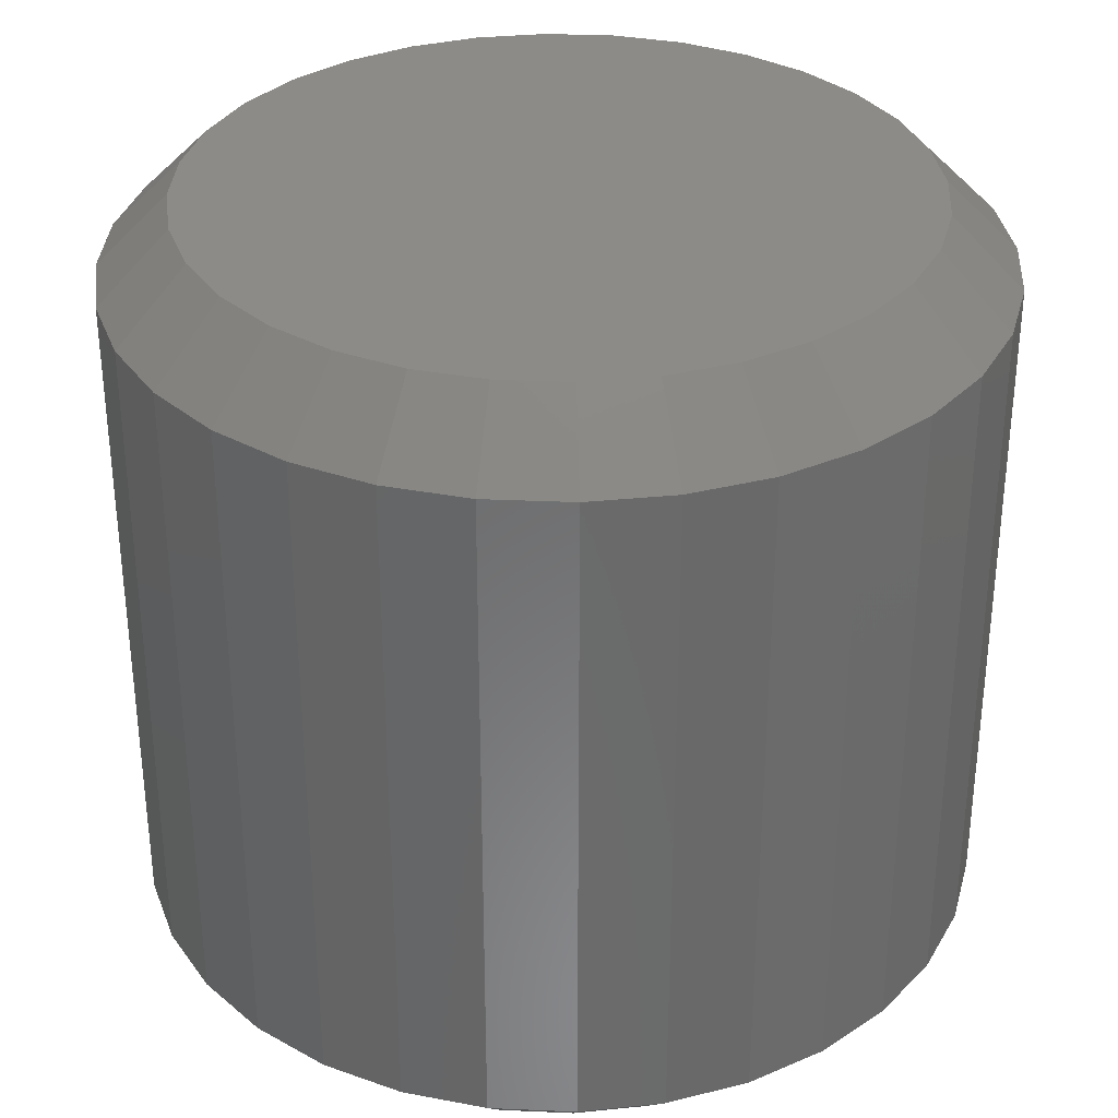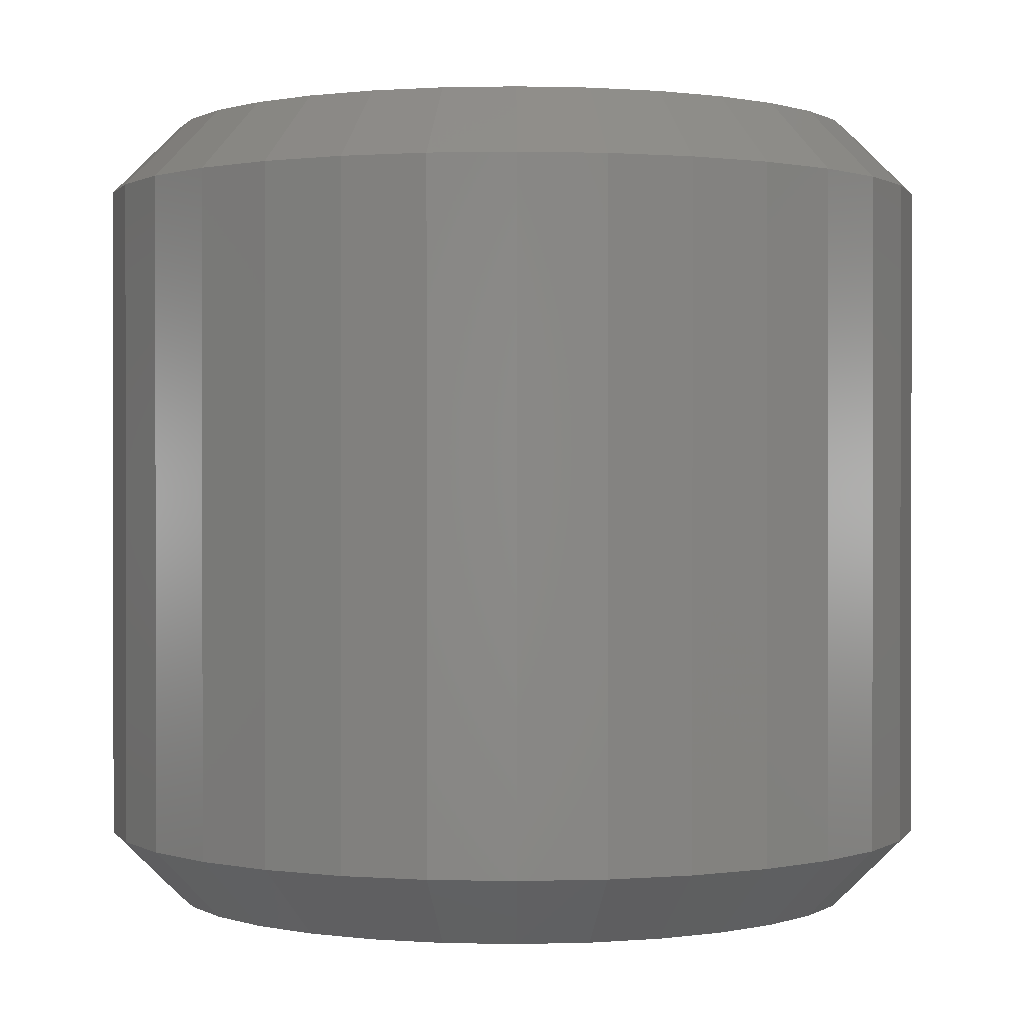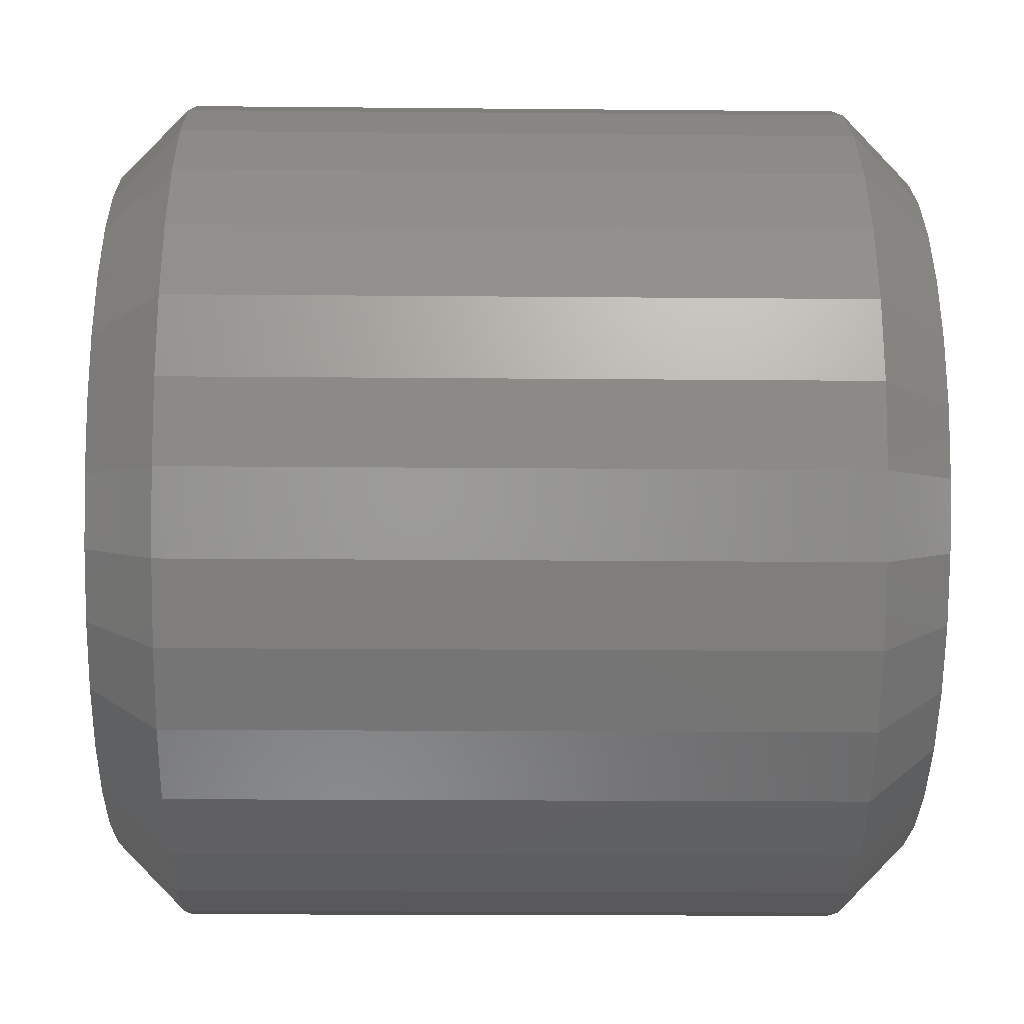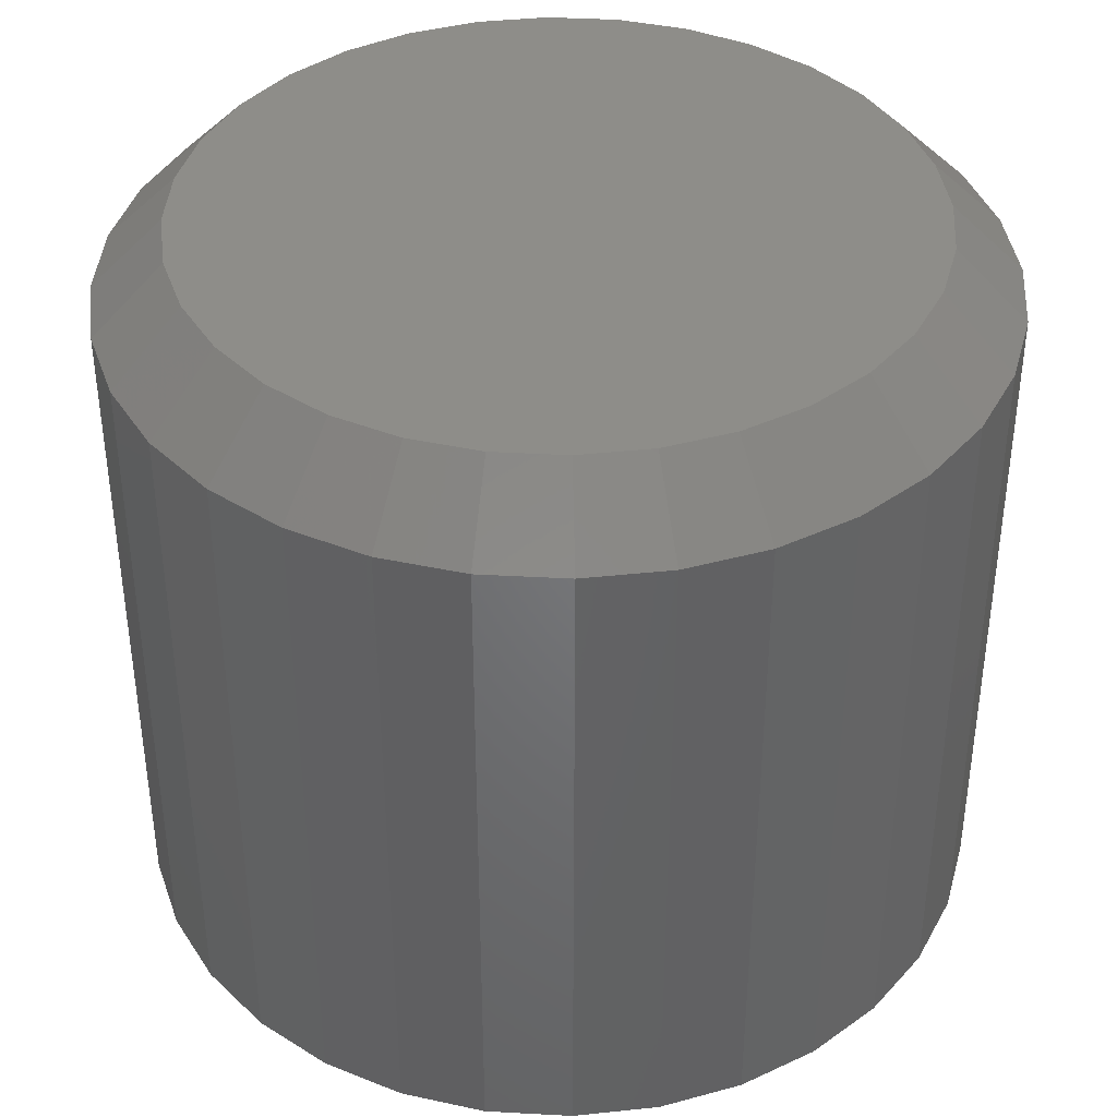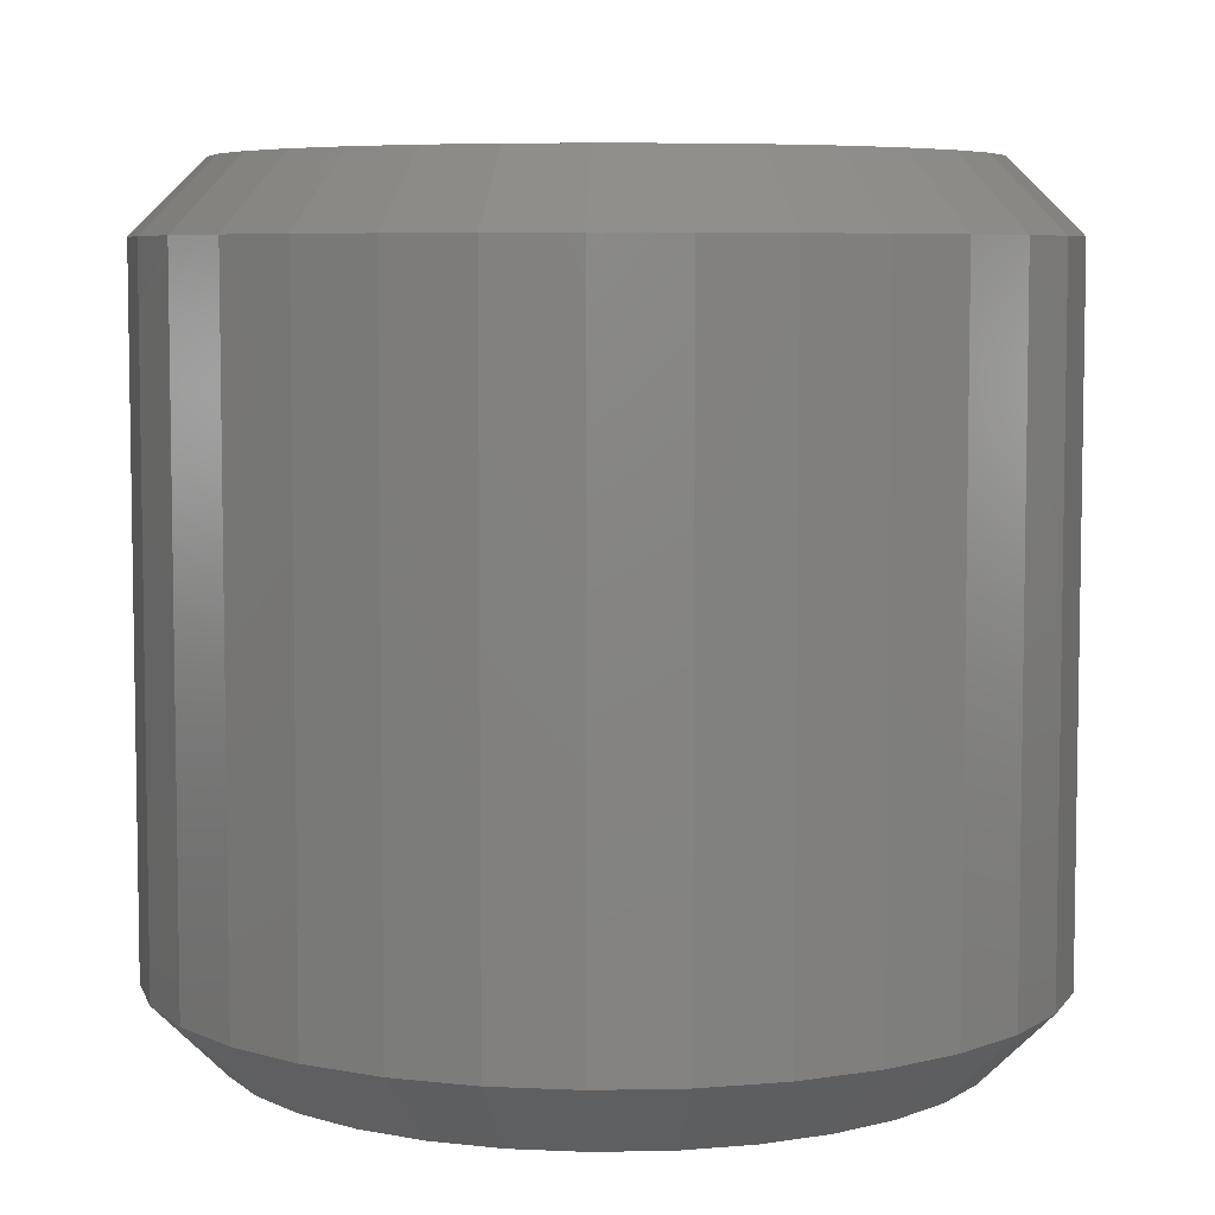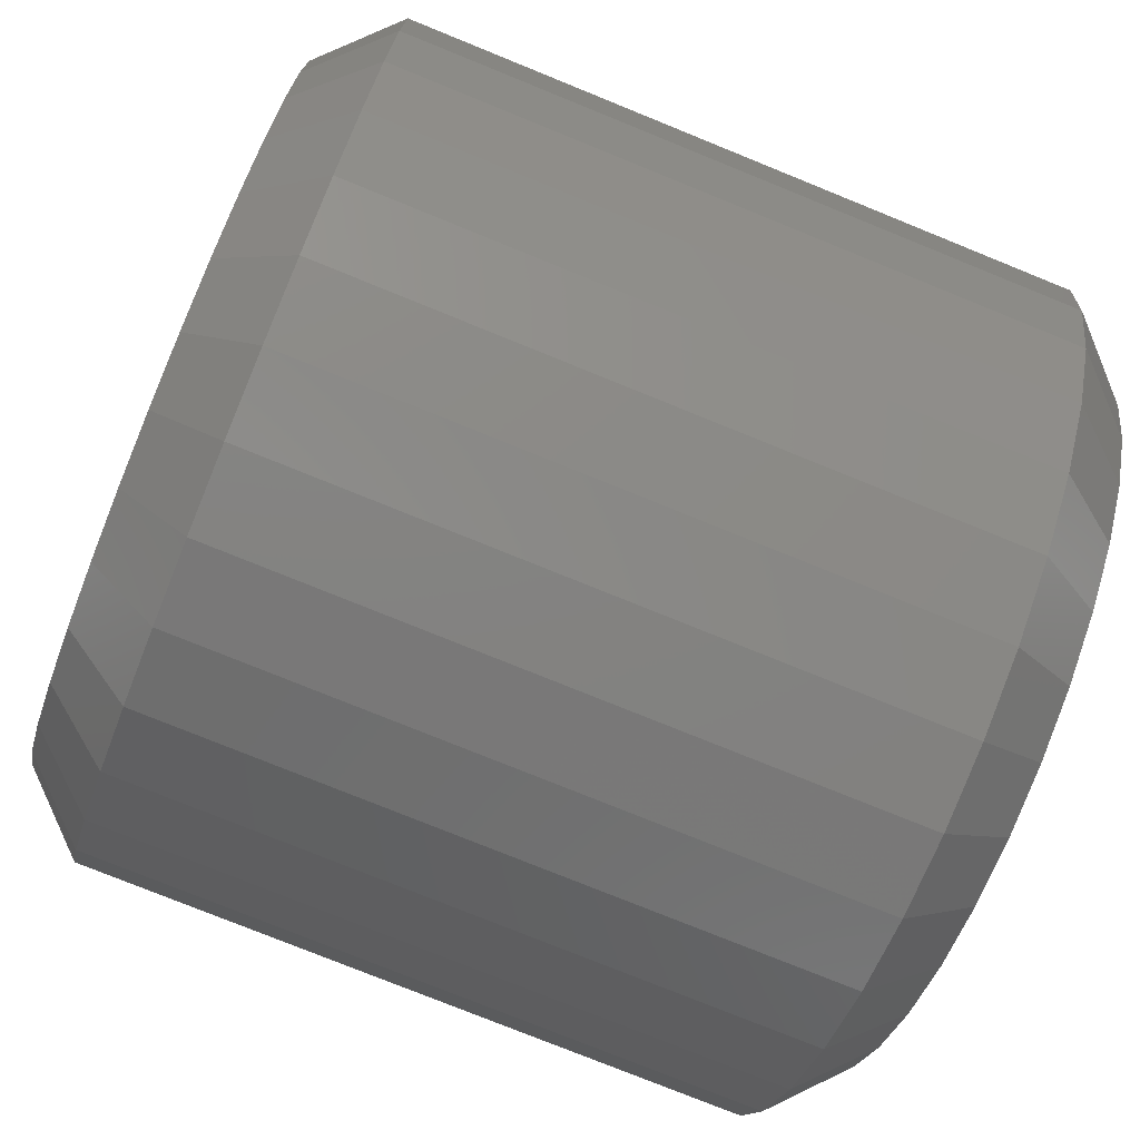
<metadata>
{"format":"stl","ext":"stl","renderer":"f3d","projection":"perspective","resolution":1024,"background":"white","views":[{"elev":33.3,"azim":-148.5,"up":"+Y"},{"elev":0.6,"azim":123.1,"up":"+Y"},{"elev":-16.6,"azim":88.9,"up":"+Z"},{"elev":39.8,"azim":65.7,"up":"+Y"},{"elev":6.3,"azim":2.2,"up":"+Y"},{"elev":-77.0,"azim":-112.1,"up":"+Z"}]}
</metadata>
<code>
# stl→obj: 128 verts, 252 faces
v 0.1026 -0.01562 -0.004359
v 0.1026 -0.1641 -0.004359
v 0.1008 -0.01562 -0.02284
v 0.1008 -0.1641 -0.02284
v 0.09542 -0.01562 -0.04061
v 0.09542 -0.1641 -0.04061
v 0.08667 -0.01562 -0.05699
v 0.08667 -0.1641 -0.05699
v 0.07488 -0.01562 -0.07135
v 0.07488 -0.1641 -0.07135
v 0.06053 -0.01562 -0.08313
v 0.06053 -0.1641 -0.08313
v 0.04415 -0.01562 -0.09188
v 0.04415 -0.1641 -0.09188
v 0.02638 -0.01562 -0.09728
v 0.02638 -0.1641 -0.09728
v 0.007895 -0.01562 -0.0991
v 0.007895 -0.1641 -0.0991
v -0.01059 -0.01562 -0.09728
v -0.01059 -0.1641 -0.09728
v -0.02836 -0.01562 -0.09188
v -0.02836 -0.1641 -0.09188
v -0.04474 -0.01562 -0.08313
v -0.04474 -0.1641 -0.08313
v -0.05909 -0.01562 -0.07135
v -0.05909 -0.1641 -0.07135
v -0.07088 -0.01562 -0.05699
v -0.07088 -0.1641 -0.05699
v -0.07963 -0.01562 -0.04061
v -0.07963 -0.1641 -0.04061
v -0.08502 -0.01562 -0.02284
v -0.08502 -0.1641 -0.02284
v -0.08684 -0.01562 -0.004359
v -0.08684 -0.1641 -0.004359
v -0.08502 -0.01562 0.01412
v -0.08502 -0.1641 0.01412
v -0.07963 -0.01562 0.0319
v -0.07963 -0.1641 0.0319
v -0.07088 -0.01562 0.04827
v -0.07088 -0.1641 0.04827
v -0.05909 -0.01562 0.06263
v -0.05909 -0.1641 0.06263
v -0.04474 -0.01562 0.07441
v -0.04474 -0.1641 0.07441
v -0.02836 -0.01562 0.08317
v -0.02836 -0.1641 0.08317
v -0.01059 -0.01562 0.08856
v -0.01059 -0.1641 0.08856
v 0.007895 -0.01562 0.09038
v 0.007895 -0.1641 0.09038
v 0.02638 -0.01562 0.08856
v 0.02638 -0.1641 0.08856
v 0.04415 -0.01562 0.08317
v 0.04415 -0.1641 0.08317
v 0.06053 -0.01562 0.07441
v 0.06053 -0.1641 0.07441
v 0.07488 -0.01562 0.06263
v 0.07488 -0.1641 0.06263
v 0.08667 -0.01562 0.04827
v 0.08667 -0.1641 0.04827
v 0.09542 -0.01562 0.0319
v 0.09542 -0.1641 0.0319
v 0.1008 -0.01562 0.01412
v 0.1008 -0.1641 0.01412
v -0.007539 -0.1797 0.07323
v 0.02333 -0.1797 0.07323
v 0.007895 -0.1797 0.07475
v -0.02238 -0.1797 0.06873
v 0.03817 -0.1797 0.06873
v -0.03606 -0.1797 0.06142
v 0.05185 -0.1797 0.06142
v -0.04805 -0.1797 0.05158
v 0.06384 -0.1797 0.05158
v 0.06384 -0.1797 -0.0603
v -0.03606 -0.1797 -0.07014
v 0.05185 -0.1797 -0.07014
v -0.02238 -0.1797 -0.07745
v 0.03817 -0.1797 -0.07745
v -0.007539 -0.1797 -0.08195
v 0.02333 -0.1797 -0.08195
v 0.007895 -0.1797 -0.08347
v 0.07367 -0.1797 0.03959
v -0.05788 -0.1797 0.03959
v 0.08098 -0.1797 0.02592
v -0.0652 -0.1797 0.02592
v 0.08549 -0.1797 0.01108
v -0.0697 -0.1797 0.01108
v 0.08701 -0.1797 -0.004359
v -0.07122 -0.1797 -0.004359
v 0.08549 -0.1797 -0.01979
v -0.0697 -0.1797 -0.01979
v 0.08098 -0.1797 -0.03463
v -0.0652 -0.1797 -0.03463
v 0.07367 -0.1797 -0.04831
v -0.05788 -0.1797 -0.04831
v -0.04805 -0.1797 -0.0603
v 0.007895 1.069e-16 0.07475
v 0.02333 1.086e-16 0.07323
v -0.007539 1.051e-16 0.07323
v -0.02238 1.032e-16 0.06873
v 0.03817 1.1e-16 0.06873
v -0.03606 1.013e-16 0.06142
v 0.05185 1.111e-16 0.06142
v -0.04805 9.944e-17 0.05158
v 0.06384 1.119e-16 0.05158
v 0.05185 1.038e-16 -0.07014
v -0.03606 9.402e-17 -0.07014
v 0.06384 1.057e-16 -0.0603
v -0.02238 9.513e-17 -0.07745
v 0.03817 1.019e-16 -0.07745
v -0.007539 9.653e-17 -0.08195
v 0.02333 9.996e-17 -0.08195
v 0.007895 9.816e-17 -0.08347
v -0.04805 9.323e-17 -0.0603
v -0.05788 9.281e-17 -0.04831
v 0.07367 1.074e-16 -0.04831
v -0.0652 9.275e-17 -0.03463
v 0.08098 1.09e-16 -0.03463
v -0.0697 9.308e-17 -0.01979
v 0.08549 1.103e-16 -0.01979
v -0.07122 9.377e-17 -0.004359
v 0.08701 1.113e-16 -0.004359
v -0.0697 9.479e-17 0.01108
v 0.08549 1.12e-16 0.01108
v -0.0652 9.612e-17 0.02592
v 0.08098 1.123e-16 0.02592
v -0.05788 9.769e-17 0.03959
v 0.07367 1.123e-16 0.03959
f 1 2 3
f 3 2 4
f 3 4 5
f 5 4 6
f 5 6 7
f 7 6 8
f 7 8 9
f 9 8 10
f 9 10 11
f 11 10 12
f 11 12 13
f 13 12 14
f 13 14 15
f 15 14 16
f 15 16 17
f 17 16 18
f 17 18 19
f 19 18 20
f 19 20 21
f 21 20 22
f 21 22 23
f 23 22 24
f 23 24 25
f 25 24 26
f 25 26 27
f 27 26 28
f 27 28 29
f 29 28 30
f 29 30 31
f 31 30 32
f 31 32 33
f 33 32 34
f 33 34 35
f 35 34 36
f 35 36 37
f 37 36 38
f 37 38 39
f 39 38 40
f 39 40 41
f 41 40 42
f 41 42 43
f 43 42 44
f 43 44 45
f 45 44 46
f 45 46 47
f 47 46 48
f 47 48 49
f 49 48 50
f 49 50 51
f 51 50 52
f 51 52 53
f 53 52 54
f 53 54 55
f 55 54 56
f 55 56 57
f 57 56 58
f 57 58 59
f 59 58 60
f 59 60 61
f 61 60 62
f 61 62 63
f 63 62 64
f 63 64 1
f 1 64 2
f 65 66 67
f 66 65 68
f 66 68 69
f 69 68 70
f 69 70 71
f 71 70 72
f 71 72 73
f 74 75 76
f 76 75 77
f 76 77 78
f 78 77 79
f 78 79 80
f 80 79 81
f 73 72 82
f 82 72 83
f 82 83 84
f 84 83 85
f 84 85 86
f 86 85 87
f 86 87 88
f 88 87 89
f 88 89 90
f 90 89 91
f 90 91 92
f 92 91 93
f 92 93 94
f 94 93 95
f 94 95 74
f 74 95 96
f 74 96 75
f 81 79 18
f 18 16 81
f 8 74 10
f 10 74 76
f 10 76 12
f 74 8 94
f 94 8 6
f 94 6 92
f 92 6 4
f 92 4 90
f 90 4 2
f 90 2 88
f 95 26 96
f 96 26 24
f 96 24 75
f 26 95 28
f 28 95 93
f 28 93 30
f 30 93 91
f 30 91 32
f 32 91 89
f 32 89 34
f 18 79 20
f 20 79 77
f 20 77 22
f 22 77 75
f 22 75 24
f 81 16 80
f 80 16 14
f 80 14 78
f 78 14 12
f 78 12 76
f 67 66 50
f 50 48 67
f 40 72 42
f 42 72 70
f 42 70 44
f 72 40 83
f 83 40 38
f 83 38 85
f 85 38 36
f 85 36 87
f 87 36 34
f 87 34 89
f 82 58 73
f 73 58 56
f 73 56 71
f 58 82 60
f 60 82 84
f 60 84 62
f 62 84 86
f 62 86 64
f 64 86 88
f 64 88 2
f 50 66 52
f 52 66 69
f 52 69 54
f 54 69 71
f 54 71 56
f 67 48 65
f 65 48 46
f 65 46 68
f 68 46 44
f 68 44 70
f 97 98 99
f 100 99 98
f 101 100 98
f 102 100 101
f 103 102 101
f 104 102 103
f 105 104 103
f 106 107 108
f 109 107 106
f 110 109 106
f 111 109 110
f 112 111 110
f 113 111 112
f 107 114 108
f 108 114 115
f 108 115 116
f 116 115 117
f 116 117 118
f 118 117 119
f 118 119 120
f 120 119 121
f 120 121 122
f 122 121 123
f 122 123 124
f 124 123 125
f 124 125 126
f 126 125 127
f 126 127 128
f 128 127 104
f 128 104 105
f 17 111 113
f 113 15 17
f 107 23 114
f 114 23 25
f 114 25 115
f 115 25 27
f 115 27 117
f 117 27 29
f 117 29 119
f 119 29 31
f 119 31 121
f 121 31 33
f 11 106 9
f 9 106 108
f 9 108 7
f 7 108 116
f 7 116 5
f 5 116 118
f 5 118 3
f 3 118 120
f 3 120 1
f 1 120 122
f 23 107 21
f 21 107 109
f 21 109 19
f 19 109 111
f 19 111 17
f 106 11 110
f 110 11 13
f 110 13 112
f 112 13 15
f 112 15 113
f 49 98 97
f 97 47 49
f 103 55 105
f 105 55 57
f 105 57 128
f 128 57 59
f 128 59 126
f 126 59 61
f 126 61 124
f 124 61 63
f 124 63 122
f 122 63 1
f 43 102 41
f 41 102 104
f 41 104 39
f 39 104 127
f 39 127 37
f 37 127 125
f 37 125 35
f 35 125 123
f 35 123 33
f 33 123 121
f 55 103 53
f 53 103 101
f 53 101 51
f 51 101 98
f 51 98 49
f 102 43 100
f 100 43 45
f 100 45 99
f 99 45 47
f 99 47 97

</code>
